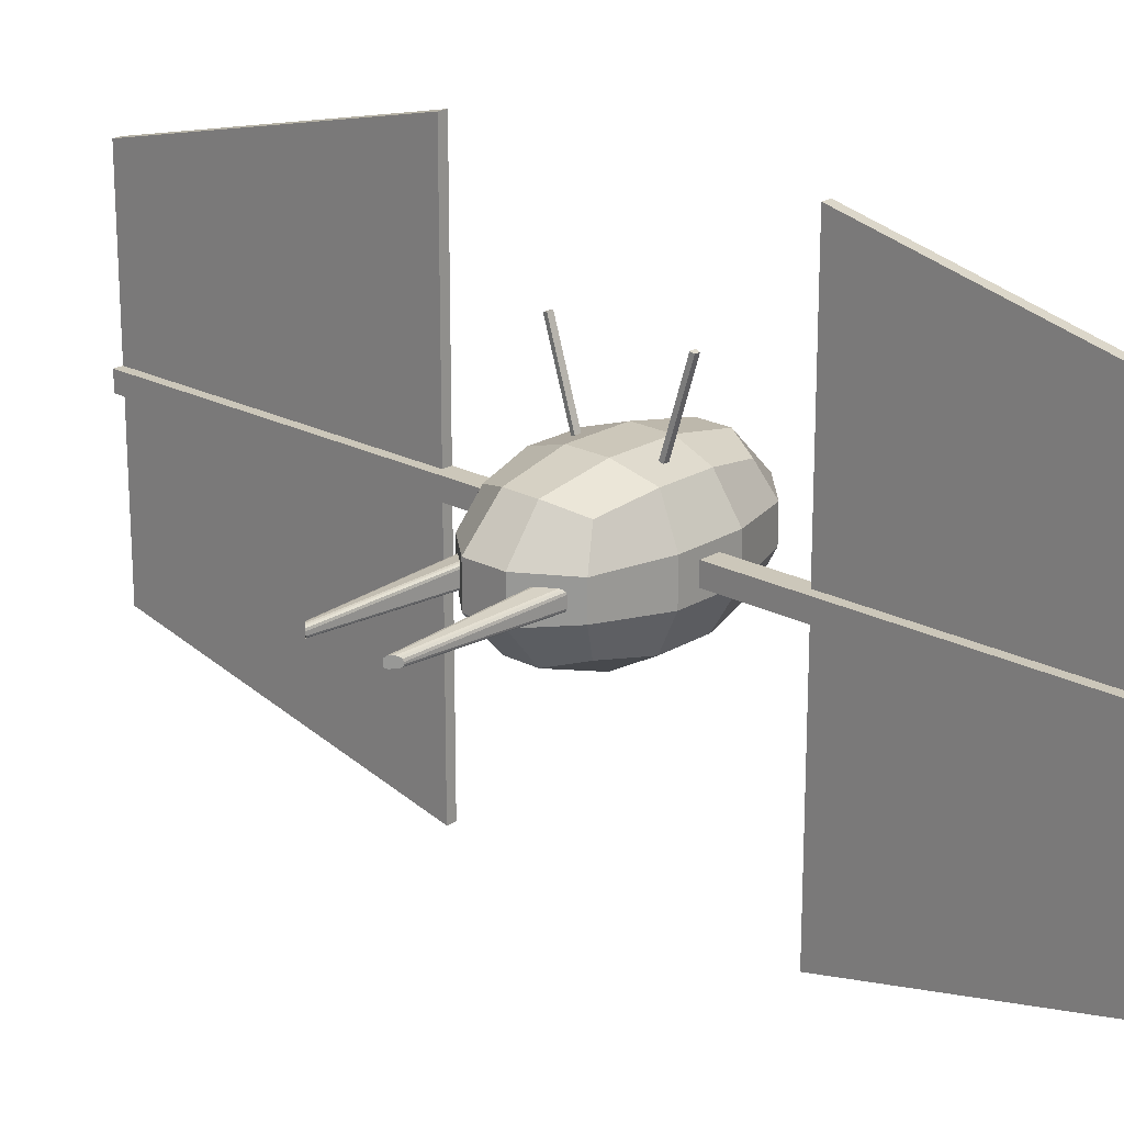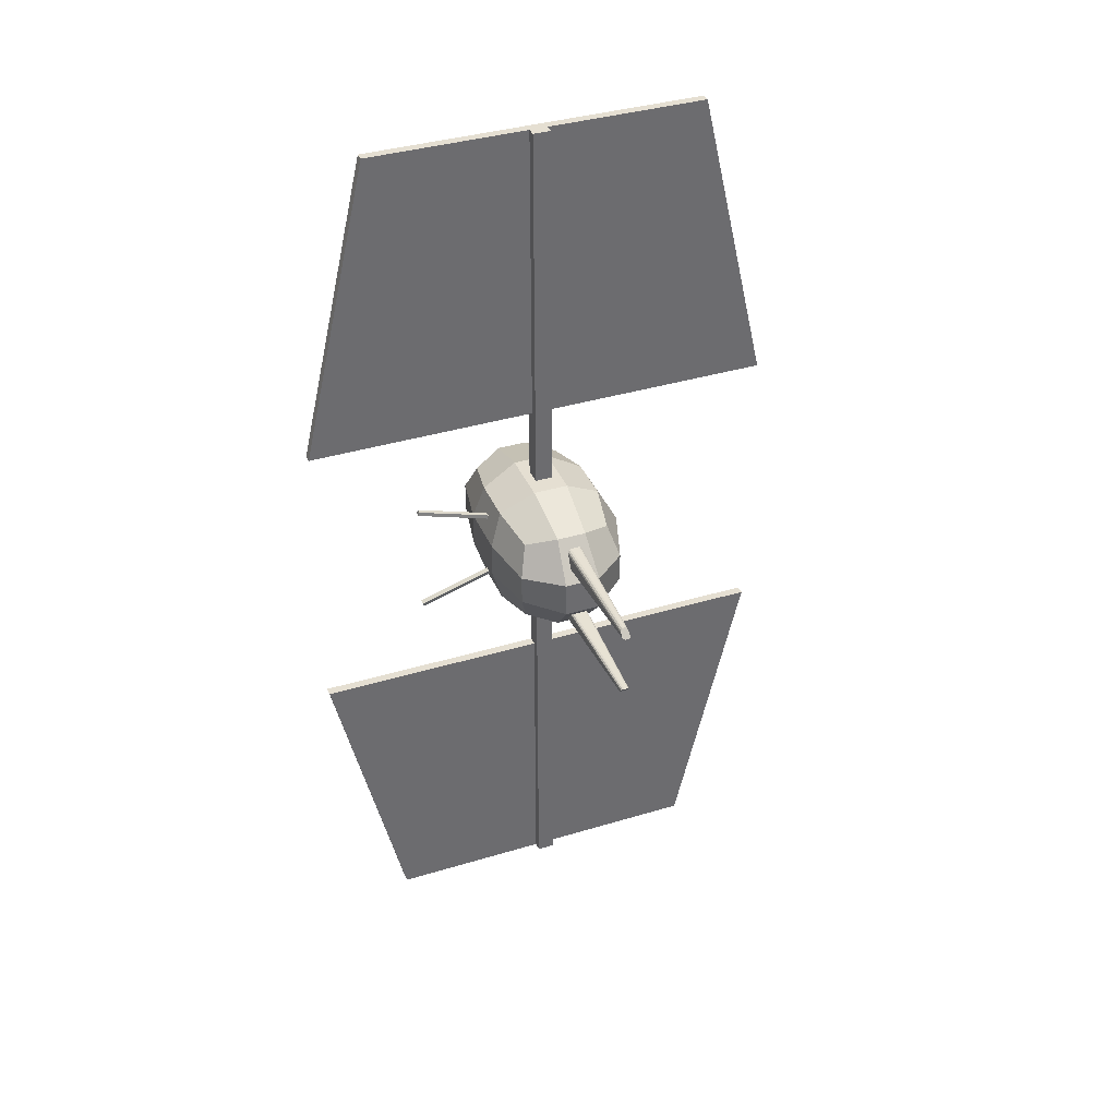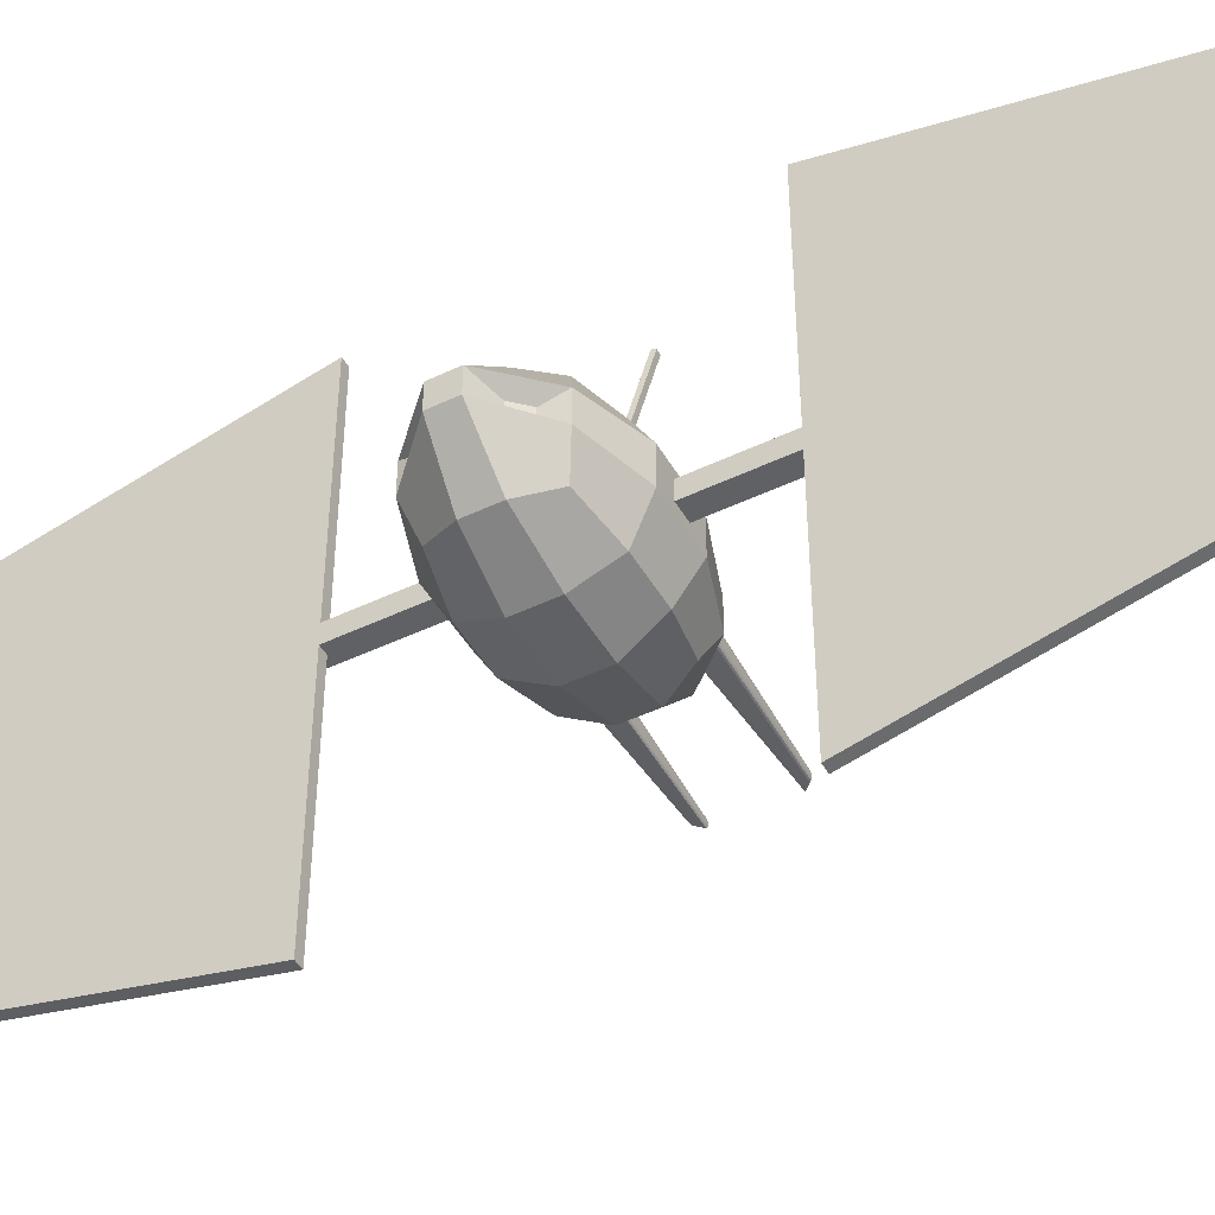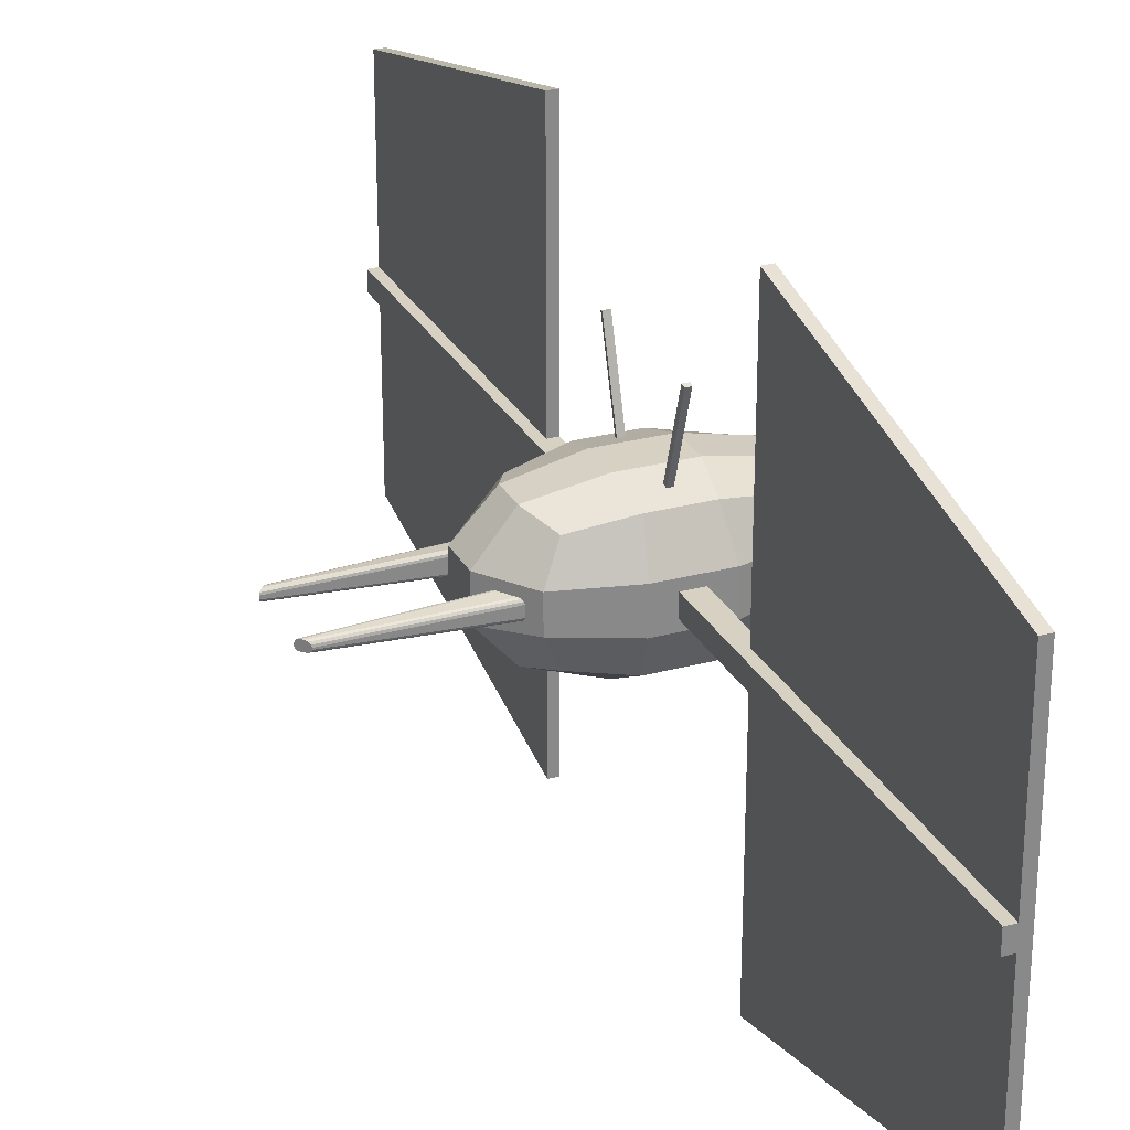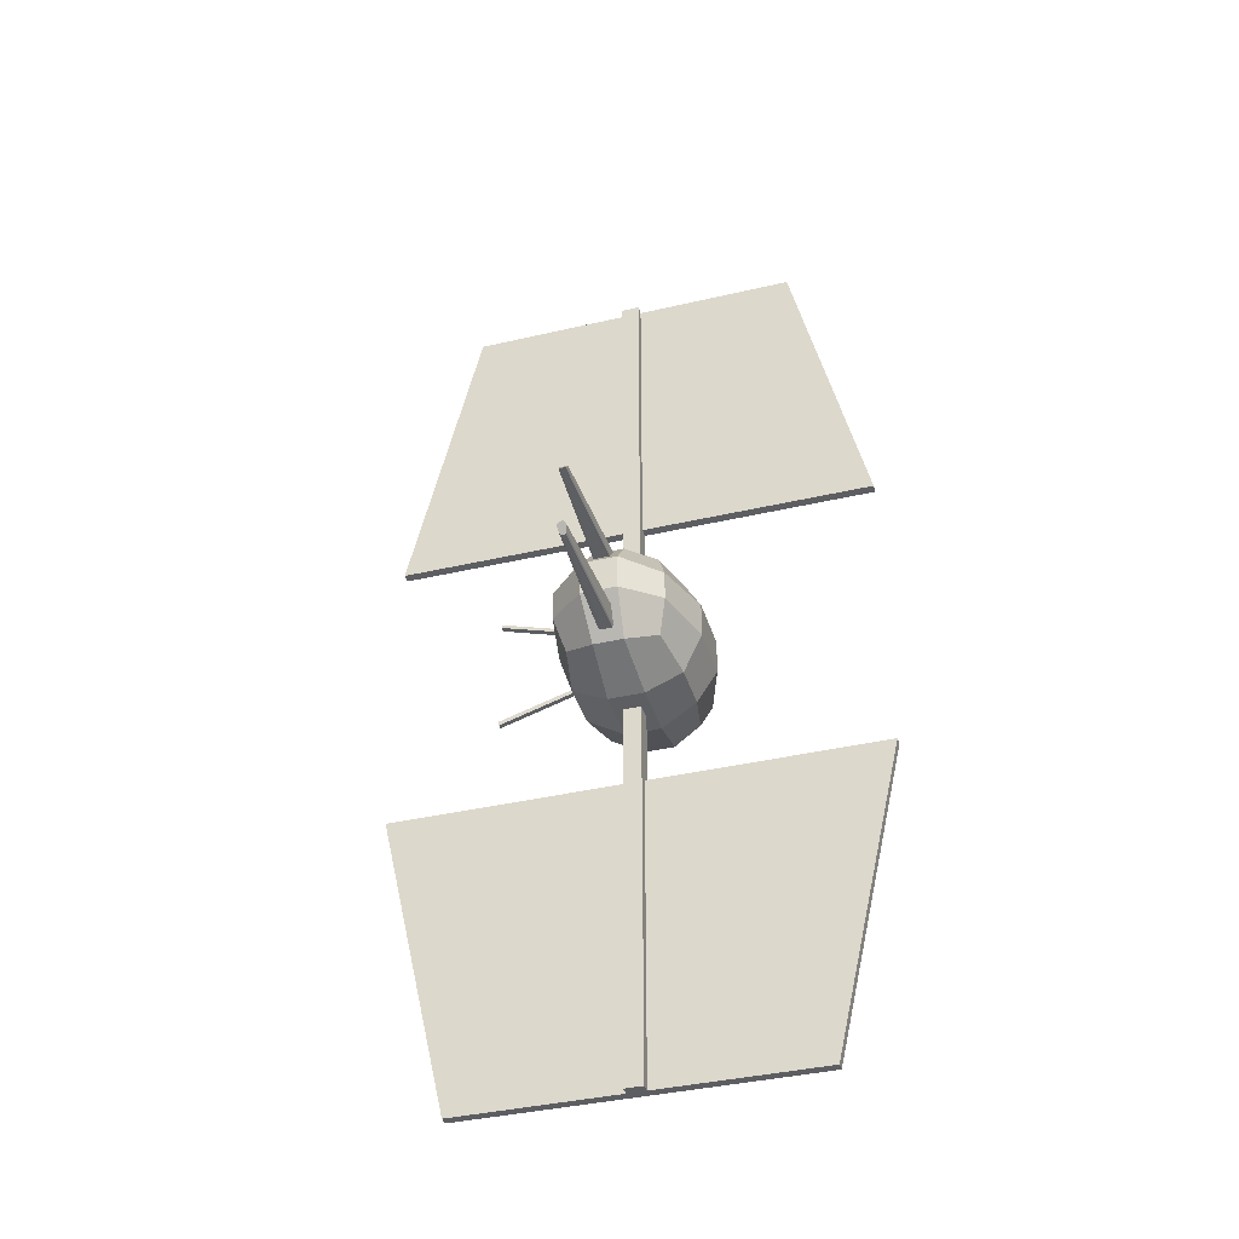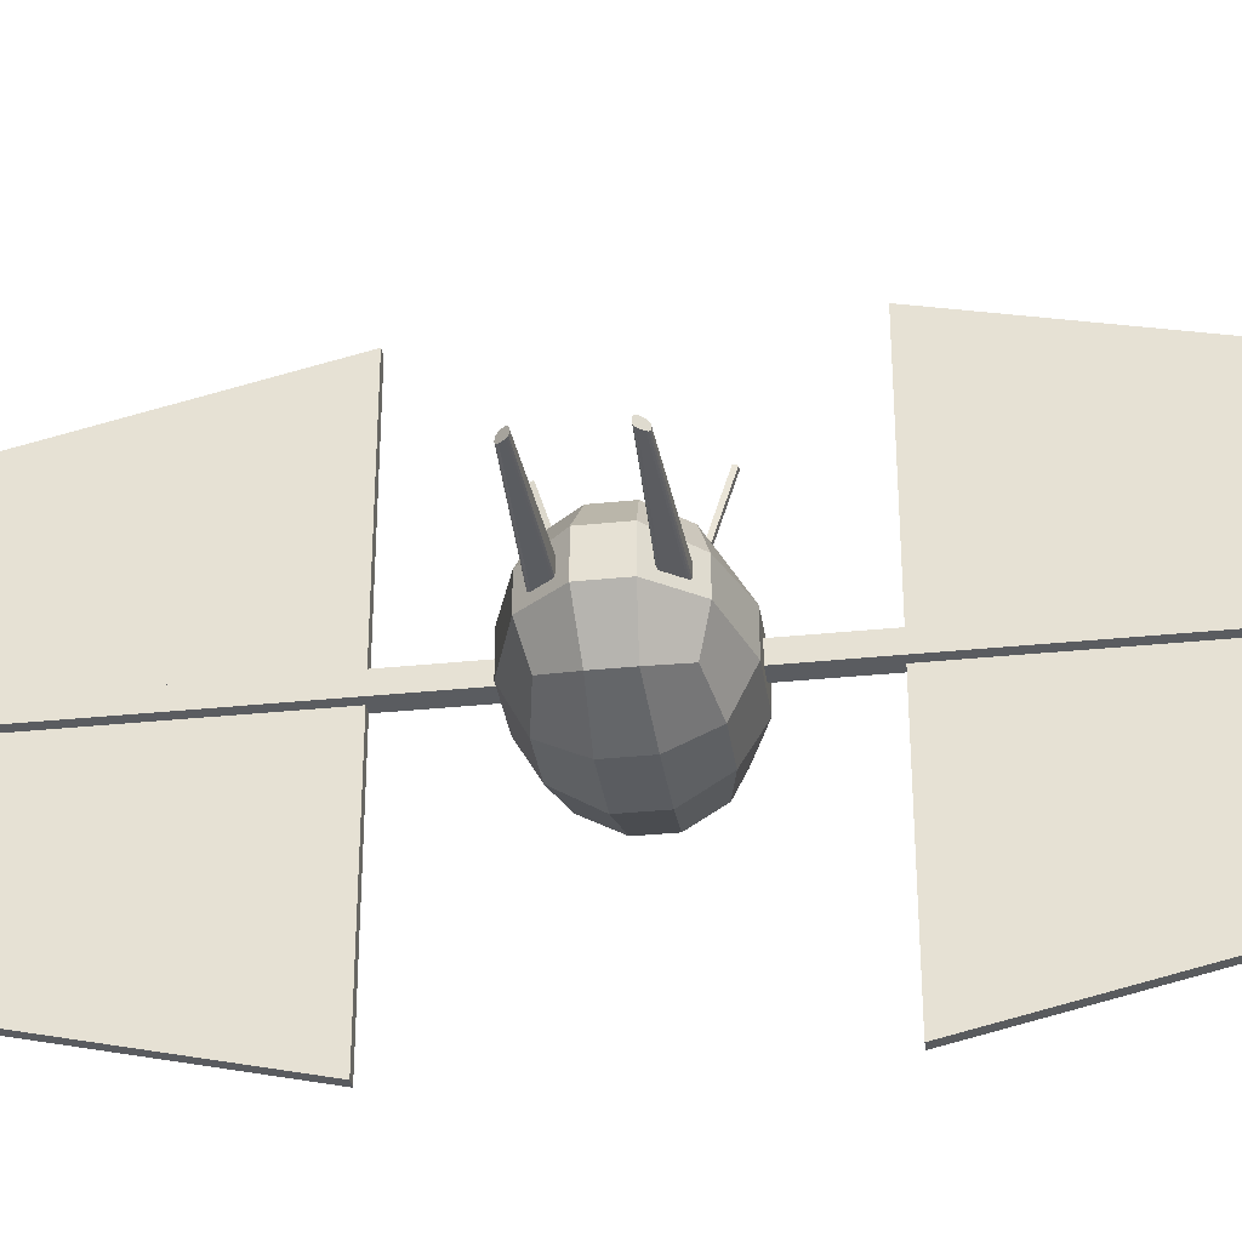
<metadata>
{"format":"obj","ext":"obj","renderer":"f3d","projection":"perspective","resolution":1024,"background":"white","views":[{"elev":21.3,"azim":-47.1,"up":"+Y"},{"elev":37.5,"azim":-111.2,"up":"+Z"},{"elev":-46.6,"azim":118.6,"up":"+Y"},{"elev":27.1,"azim":-22.7,"up":"+Y"},{"elev":-39.0,"azim":-73.7,"up":"+Z"},{"elev":-33.6,"azim":-81.9,"up":"+Y"}]}
</metadata>
<code>
o Roundcube.001
v -0.8202 -0.6939 -0.1925
v -1.227 -0.2313 -0.2313
v -1.227 0.2313 -0.2313
v -0.6316 -0.5774 -0.5774
v -0.008807 -0.6939 -0.6939
v 0.614 -0.6939 -0.6939
v -0.8202 -0.1925 -0.6939
v -0.07167 -0.2313 -0.945
v 0.6769 -0.2313 -0.945
v -0.8202 0.1925 -0.6939
v -0.07167 0.2313 -0.945
v -0.8202 -0.6939 0.1925
v 0.6769 0.2313 -0.945
v 1.237 -0.5774 -0.5774
v -1.227 -0.2313 0.2313
v 1.425 -0.6939 -0.1925
v 1.425 -0.1925 -0.6939
v -1.227 0.2313 0.2313
v -0.6316 -0.5774 0.5774
v -0.008807 -0.6939 0.6939
v 0.614 -0.6939 0.6939
v -0.8202 -0.1925 0.6939
v -0.07167 -0.2313 0.945
v 0.6769 -0.2313 0.945
v -0.8202 0.1925 0.6939
v -0.07167 0.2313 0.945
v 0.6769 0.2313 0.945
v 1.237 -0.5774 0.5774
v 1.425 -0.6939 0.1925
v 1.982 -0.1543 -0.1546
v 1.425 -0.1925 0.6939
v 1.982 -0.1543 0.1546
v 1.425 0.1925 -0.6939
v 1.425 0.1925 0.6939
v 1.982 0.1554 0.1546
v 1.982 0.1554 -0.1546
v 0.6769 -0.945 0.2313
v -0.07167 -0.945 0.2313
v 0.6769 -0.945 -0.2313
v -0.07167 -0.945 -0.2313
v 1.425 0.6939 -0.1925
v 0.6769 0.8389 -0.2313
v -0.07167 0.8389 -0.2313
v -0.8202 0.6939 -0.1925
v 1.237 0.5774 -0.5774
v 0.614 0.6939 -0.6939
v -0.008807 0.6939 -0.6939
v -0.6316 0.5774 -0.5774
v 1.425 0.6939 0.1925
v 0.6769 0.8389 0.2313
v -0.07167 0.8389 0.2313
v -0.8202 0.6939 0.1925
v 1.237 0.5774 0.5774
v 0.614 0.6939 0.6939
v -0.008807 0.6939 0.6939
v -0.6316 0.5774 0.5774
v 0.3026 -0.2313 0.945
v -0.07167 0 0.945
v 0.6769 0 0.945
v 0.3026 0.2313 0.945
v 0.2941 0 0.945
v 0.3026 -0.2313 -0.945
v -0.07167 0 -0.945
v 0.6769 0 -0.945
v 0.3026 0.2313 -0.945
v 0.2941 0 -0.945
v 0.4897 -0.2313 -0.945
v -0.07167 0.1156 -0.945
v 0.6769 0.1156 -0.945
v 0.4897 0.2313 -0.945
v 0.1155 -0.2313 -0.945
v -0.07167 -0.1156 -0.945
v 0.6769 -0.1156 -0.945
v 0.1155 0.2313 -0.945
v 0.2941 0.1156 -0.945
v 0.2941 -0.1156 -0.945
v 0.1785 0 -0.945
v 0.4098 0 -0.945
v 0.4098 -0.1156 -0.945
v 0.1785 -0.1156 -0.945
v 0.1785 0.1156 -0.945
v 0.4098 0.1156 -0.945
v 0.2941 -0.1156 -1.945
v 0.2941 0 -1.945
v 0.2941 0.1156 -1.945
v 0.4098 -0.1156 -1.945
v 0.4098 0 -1.945
v 0.4098 0.1156 -1.945
v 0.2941 -0.09252 -5.945
v 0.2941 0 -5.945
v 0.4897 -0.2313 0.945
v -0.07167 0.1156 0.945
v 0.6769 0.1156 0.945
v 0.4897 0.2313 0.945
v 0.1155 -0.2313 0.945
v -0.07167 -0.1156 0.945
v 0.6769 -0.1156 0.945
v 0.1155 0.2313 0.945
v 0.2941 0.1156 0.945
v 0.2941 -0.1156 0.945
v 0.1785 0 0.945
v 0.4098 0 0.945
v 0.4098 -0.1156 0.945
v 0.1785 -0.1156 0.945
v 0.1785 0.1156 0.945
v 0.4098 0.1156 0.945
v 0.2941 -0.1156 1.945
v 0.2941 0 1.945
v 0.2941 0.1156 1.945
v 0.4098 -0.1156 1.945
v 0.4098 0 1.945
v 0.4098 0.1156 1.945
v 0.2941 -0.09252 5.945
v 0.2941 0 5.945
v 0.2941 0.09252 5.945
v 0.4098 -0.09252 5.945
v 0.4098 0 5.945
v 0.4098 0.09252 5.945
v 0.4098 3.116 1.945
v 0.2941 3.116 1.945
v 0.4098 2.193 5.945
v 0.2941 2.193 5.945
v 0.4098 -3.116 1.945
v 0.2941 -3.116 1.945
v 0.4098 -2.193 5.945
v 0.2941 -2.193 5.945
v 0.2941 0.09252 -5.945
v 0.4098 -0.09252 -5.945
v 0.4098 0 -5.945
v 0.4098 0.09252 -5.945
v 0.4098 3.116 -1.945
v 0.2941 3.116 -1.945
v 0.4098 2.193 -5.945
v 0.2941 2.193 -5.945
v 0.4098 -3.116 -1.945
v 0.2941 -3.116 -1.945
v 0.4098 -2.193 -5.945
v 0.2941 -2.193 -5.945
v 0.2941 -0.1156 5.945
v 0.2941 0 5.945
v 0.2941 0.1156 5.945
v 0.1785 0 5.945
v 0.1785 -0.1156 5.945
v 0.1785 0.1156 5.945
v -0.9218 0.04977 0.5782
v -0.9636 0.1002 0.5306
v -0.8929 0.1236 0.6112
v -0.9274 0.07353 0.5719
v -0.9427 0.092 0.5544
v -1.086 0.1119 0.3917
v -1.125 0.06916 0.3469
v -1.152 0.1463 0.3163
v 0.2941 -0.1156 -5.945
v 0.2941 0 -5.945
v 0.2941 0.1156 -5.945
v 0.1785 0 -5.945
v 0.1785 -0.1156 -5.945
v 0.1785 0.1156 -5.945
v -0.9218 0.04977 -0.5782
v -0.9636 0.1002 -0.5306
v -0.8929 0.1236 -0.6112
v -0.9274 0.07353 -0.5719
v -0.9427 0.092 -0.5544
v -1.086 0.1119 -0.3917
v -1.125 0.06916 -0.3469
v -1.152 0.1463 -0.3163
v -1.105 0.1075 -0.3693
v -1.12 0.0919 -0.3529
v -2.692 0.01133 -0.4048
v -2.653 0.05407 -0.4495
v -2.687 0.03408 -0.4108
v -2.673 0.04972 -0.4272
v -2.633 0.05211 -0.4728
v -2.591 0.001654 -0.5204
v -2.612 0.04389 -0.4966
v -2.596 0.02542 -0.514
v -0.9513 -0.09905 -0.5446
v -0.9218 -0.06344 -0.5782
v -0.9014 -0.1156 -0.6015
v -0.9365 -0.09324 -0.5614
v -0.9257 -0.08021 -0.5737
v -1.125 -0.08284 -0.3469
v -1.105 0.1075 0.3693
v -1.12 0.0919 0.3529
v -2.692 0.01133 0.4048
v -2.653 0.05407 0.4495
v -2.687 0.03408 0.4108
v -2.673 0.04972 0.4272
v -2.633 0.05211 0.4728
v -2.591 0.001654 0.5204
v -2.612 0.04389 0.4966
v -2.596 0.02542 0.514
v -0.9513 -0.09905 0.5446
v -0.9218 -0.06344 0.5782
v -0.9014 -0.1156 0.6015
v -0.9365 -0.09324 0.5614
v -0.9257 -0.08021 0.5737
v -1.125 -0.08284 0.3469
v -1.097 -0.113 0.3785
v -1.144 -0.1373 0.3253
v -1.121 -0.09889 0.3512
v -1.111 -0.1099 0.3627
v -2.591 -0.01533 0.5204
v -2.62 -0.05094 0.4868
v -2.595 -0.0321 0.5159
v -2.605 -0.04513 0.5036
v -2.665 -0.05517 0.4364
v -2.692 -0.02502 0.4048
v -2.678 -0.0521 0.4206
v -2.689 -0.04106 0.409
v 1.651 -0.04609 0.2896
v 1.651 0.04682 0.2896
v 1.484 0.05793 0.4513
v 1.484 -0.05754 0.4513
v -1.097 -0.113 -0.3785
v -1.144 -0.1373 -0.3253
v -1.121 -0.09889 -0.3512
v -1.111 -0.1099 -0.3627
v -2.591 -0.01533 -0.5204
v -2.62 -0.05094 -0.4868
v -2.595 -0.0321 -0.5159
v -2.605 -0.04513 -0.5036
v -2.665 -0.05517 -0.4364
v -2.692 -0.02502 -0.4048
v -2.678 -0.0521 -0.4206
v -2.689 -0.04106 -0.409
v 1.651 -0.04609 -0.2896
v 1.651 0.04682 -0.2896
v 1.484 0.05793 -0.4513
v 1.484 -0.05754 -0.4513
v 0.3337 0.7591 -0.4857
v 0.2715 0.7591 -0.4857
v 0.2652 0.7736 -0.4395
v 0.34 0.7736 -0.4395
v 0.3337 1.713 -0.7848
v 0.2715 1.713 -0.7848
v 0.2652 1.728 -0.7385
v 0.34 1.728 -0.7385
v 0.34 0.7736 0.4395
v 0.3337 0.7591 0.4857
v 0.2715 0.7591 0.4857
v 0.2652 0.7736 0.4395
v 0.34 1.728 0.7385
v 0.3337 1.713 0.7848
v 0.2715 1.713 0.7848
v 0.2652 1.728 0.7385
f 18 3 2 15
f 111 112 118 117 116 110
f 18 52 44 3
f 81 74 65 75
f 75 65 70 82
f 33 229 230 17
f 33 45 41 36
f 2 3 166 165 182 216
f 105 99 60 98
f 218 225 223 215
f 82 70 13 69
f 24 31 34 27 93 59 97
f 25 26 55 56
f 12 19 22 15
f 91 24 97 103
f 18 25 56 52
f 23 95 104 96
f 108 107 113 114
f 96 104 101 58
f 124 123 125 126
f 103 97 59 102
f 149 146 189 191
f 35 34 213 212
f 68 11 74 81
f 10 48 47 11
f 99 105 144 141
f 182 217 216
f 62 76 79 67
f 28 29 32 31
f 8 72 80 71
f 72 63 77 80
f 193 204 207 199
f 21 28 31 24
f 15 200 198 151 152 18
f 71 80 76 62
f 67 79 73 9
f 6 39 40 5
f 82 88 85 75
f 157 156 158 155 154 153
f 11 47 46 13 70 65 74
f 40 38 12 1
f 22 23 96 58 92 26 25
f 21 20 38 37
f 106 93 27 94
f 26 98 60 94 27 54 55
f 99 106 94 60
f 104 100 139 143
f 92 105 98 26
f 76 153 154 66
f 63 68 81 77
f 78 82 69 64
f 75 85 84 66
f 86 128 129 130 88 87
f 86 135 137 128
f 130 133 131 88
f 173 175 176 174 219 221 222 220 223 225 226 224 169 171 172 170
f 50 42 43 51
f 66 84 83 76
f 131 133 134 132
f 76 83 86 79
f 45 46 42 41
f 85 127 90 84
f 49 41 42 50
f 88 131 132 85
f 89 138 136 83
f 83 136 135 86
f 13 46 45 33
f 3 10 161 160 164 166
f 85 132 134 127
f 182 165 169 224
f 57 91 103 100
f 95 57 100 104
f 103 102 106 112 111 110
f 102 59 93 106
f 101 104 143 142 144 105
f 99 61 108 109
f 58 101 105 92
f 100 61 140 139
f 143 139 140 141 144 142
f 61 100 107 108
f 110 116 125 123
f 106 99 109 112
f 119 120 122 121
f 118 112 119 121
f 100 103 110 107
f 113 107 124 126
f 109 108 114 115
f 107 110 123 124
f 112 109 120 119
f 53 49 50 54
f 109 115 122 120
f 189 186 188 187 185 208 210 209 207 204 206 205 203 190 192 191
f 198 208 185 151
f 18 152 150 146 147 25
f 39 37 38 40
f 7 2 216 215 177 179
f 35 36 41 49
f 14 17 30 16
f 27 34 53 54
f 7 10 11 68 63 72 8
f 22 195 193 199 200 15
f 16 30 32 29
f 219 178 181 221
f 10 7 179 178 159 161
f 61 99 141 140
f 75 155 158 81
f 20 21 24 91 57 95 23
f 79 78 64 73
f 51 43 44 52
f 34 35 49 53
f 177 215 223 220
f 80 157 153 76
f 9 73 64 69 13 33 17
f 6 9 17 14
f 55 54 240 241
f 79 86 87 88 82 78
f 51 52 56 55
f 5 8 71 62 67 9 6
f 46 47 232 231
f 43 47 48 44
f 66 154 155 75
f 136 138 137 135
f 20 19 12 38
f 19 20 23 22
f 84 90 89 83
f 163 175 173 160
f 150 186 189 146
f 116 117 118 121 122 115 114 113 126 125
f 183 152 184
f 145 190 203 194
f 148 147 149
f 145 147 148
f 185 187 184 151
f 145 148 192 190
f 148 149 191 192
f 184 152 151
f 159 174 176 162
f 201 200 202
f 187 188 183 184
f 193 195 196
f 188 186 150 183
f 202 200 199
f 196 195 197
f 198 200 201
f 197 195 194
f 5 40 1 4
f 164 160 173 170
f 4 7 8 5
f 128 137 138 89 90 127 134 133 130 129
f 159 178 219 174
f 167 168 166
f 217 218 216
f 168 165 166
f 162 176 175 163
f 162 163 161
f 169 165 168 171
f 159 162 161
f 180 181 179
f 177 180 179
f 218 215 216
f 172 167 164 170
f 181 178 179
f 163 160 161
f 164 167 166
f 15 2 1 12
f 222 180 177 220
f 221 181 180 222
f 14 16 39 6
f 217 226 225 218
f 182 224 226 217
f 171 168 167 172
f 150 152 183
f 149 147 146
f 1 2 7 4
f 28 21 37 29
f 36 228 229 33
f 198 201 210 208
f 201 202 209 210
f 202 199 207 209
f 203 205 197 194
f 205 206 196 197
f 206 204 193 196
f 25 147 145 194 195 22
f 32 30 36 35
f 214 211 212 213
f 32 35 212 211
f 34 31 214 213
f 31 32 211 214
f 17 230 227 30
f 230 229 228 227
f 30 227 228 36
f 3 44 48 10
f 231 232 236 235
f 43 42 234 233
f 42 46 231 234
f 47 43 233 232
f 238 235 236 237
f 234 231 235 238
f 232 233 237 236
f 233 234 238 237
f 239 242 246 243
f 50 51 242 239
f 54 50 239 240
f 51 55 241 242
f 243 246 245 244
f 241 240 244 245
f 242 241 245 246
f 240 239 243 244
f 156 157 80 77 81 158
f 16 29 37 39

</code>
